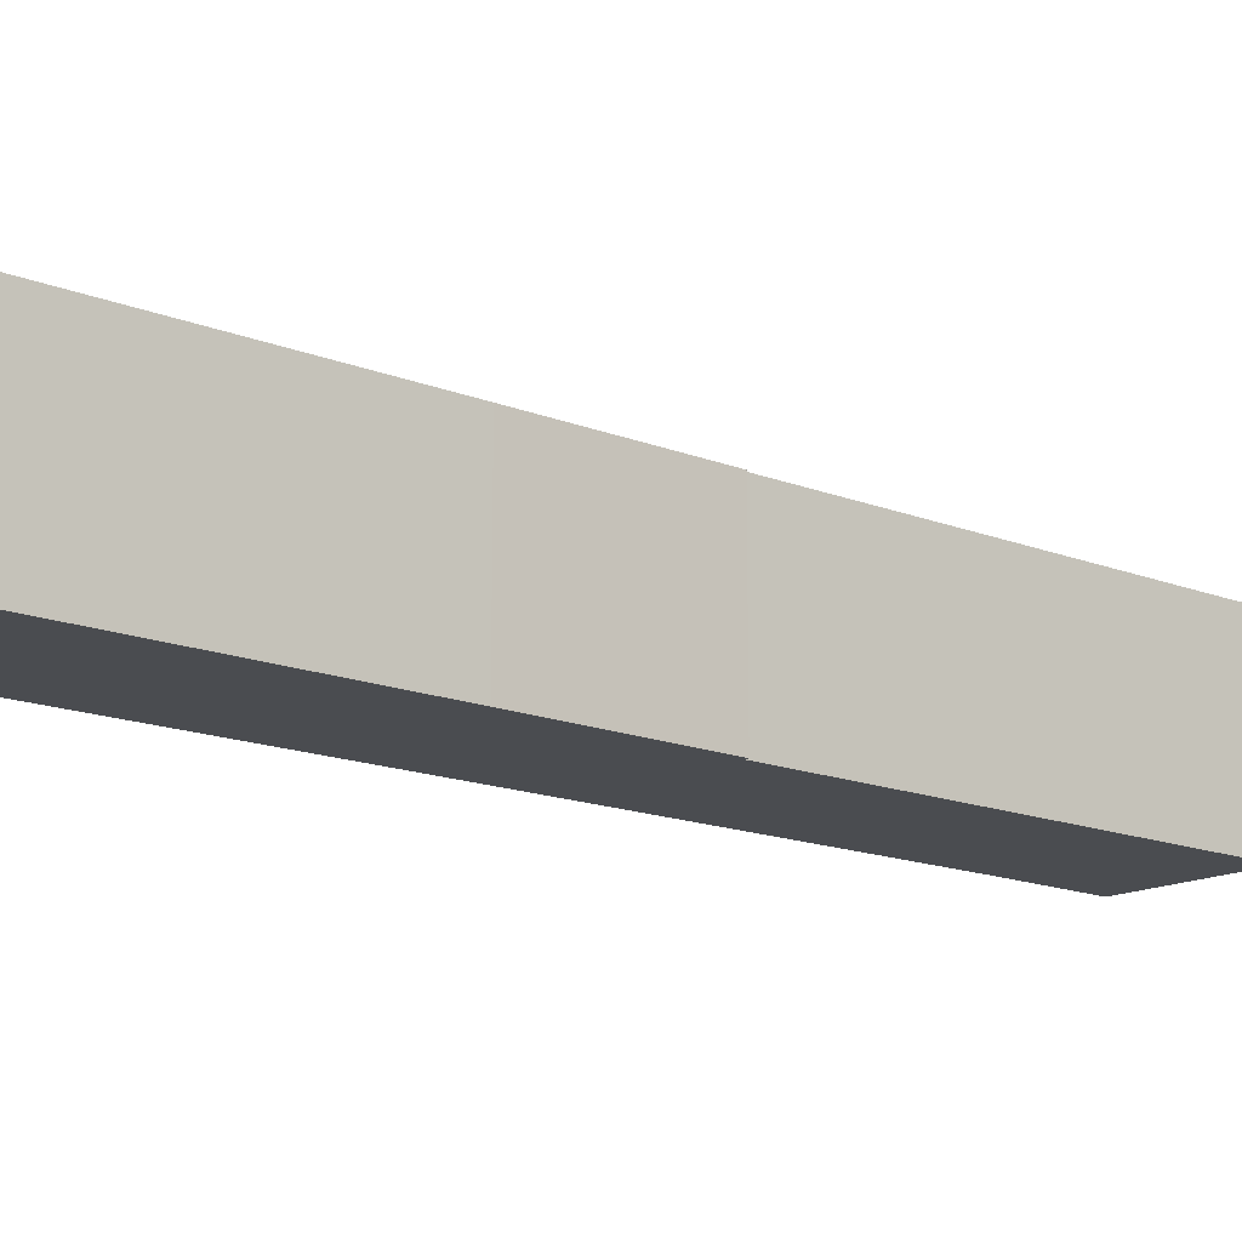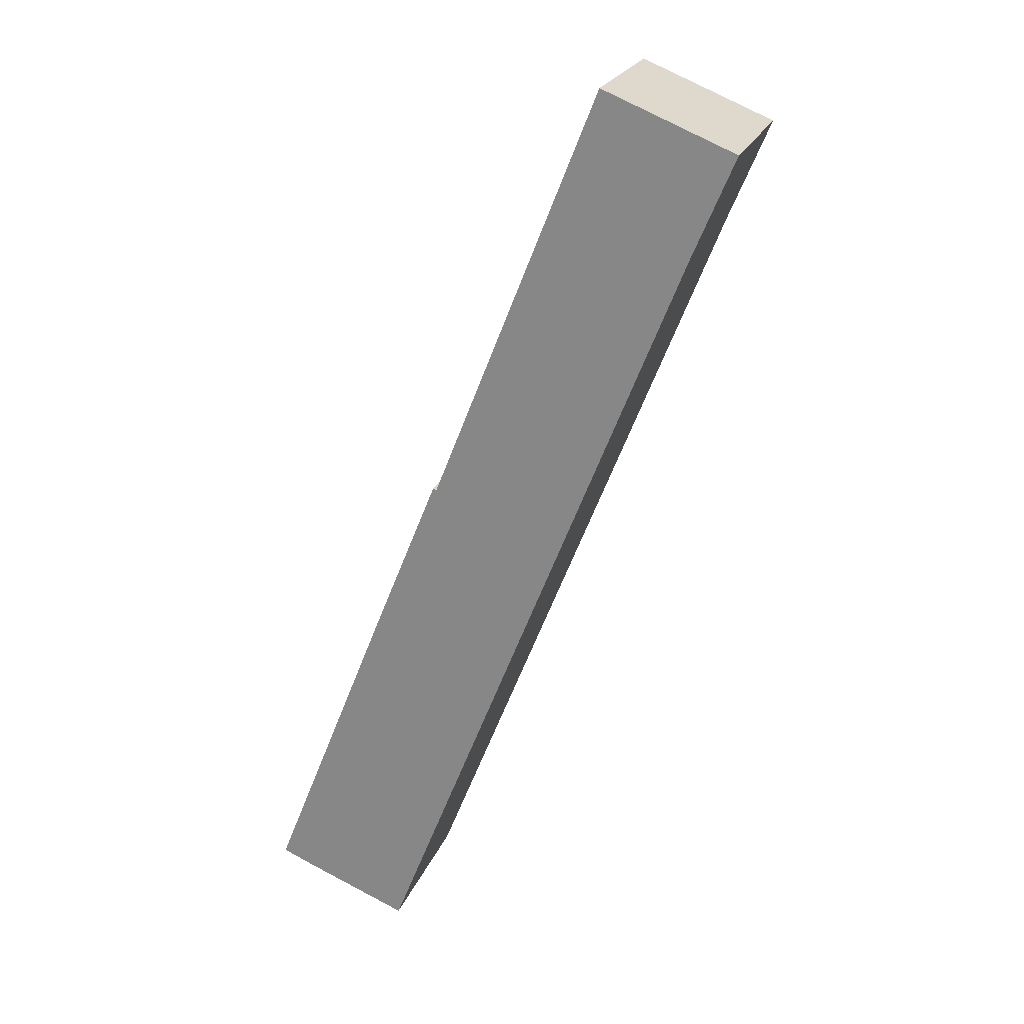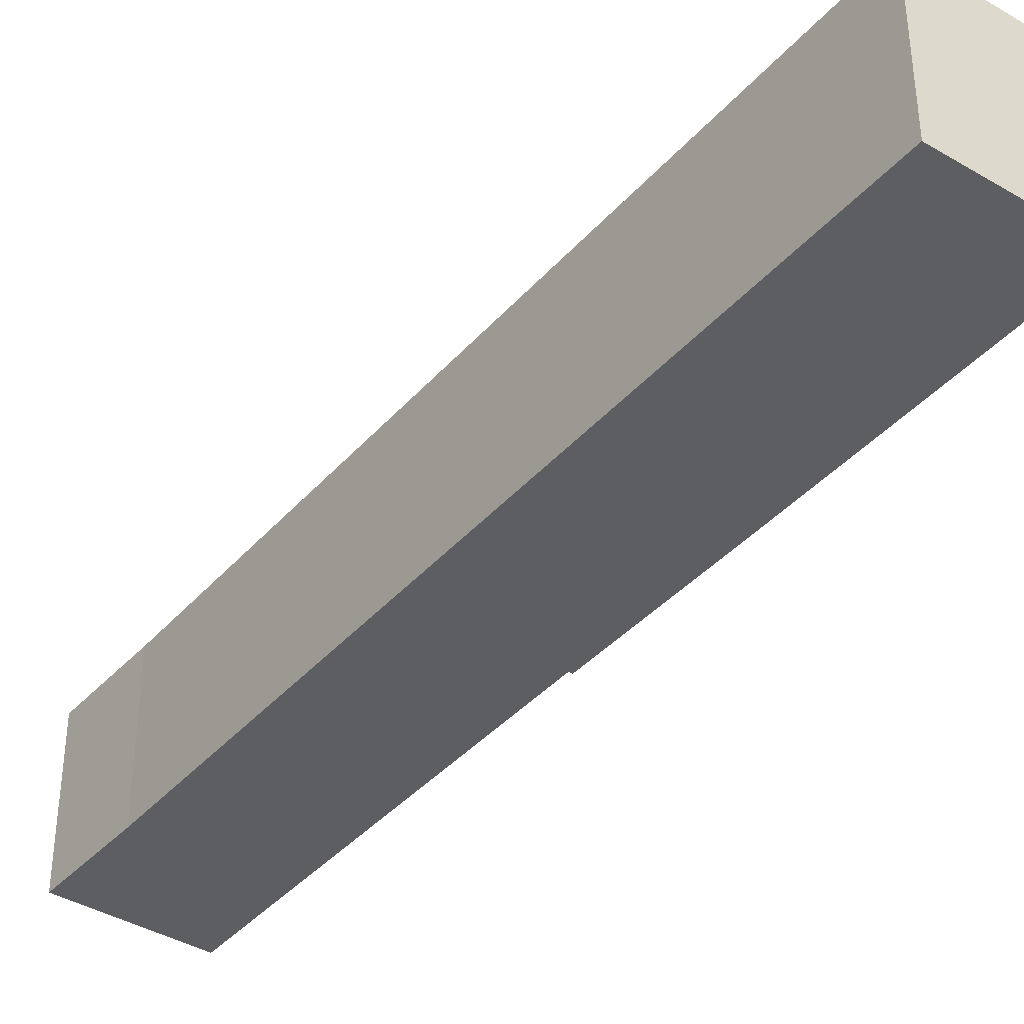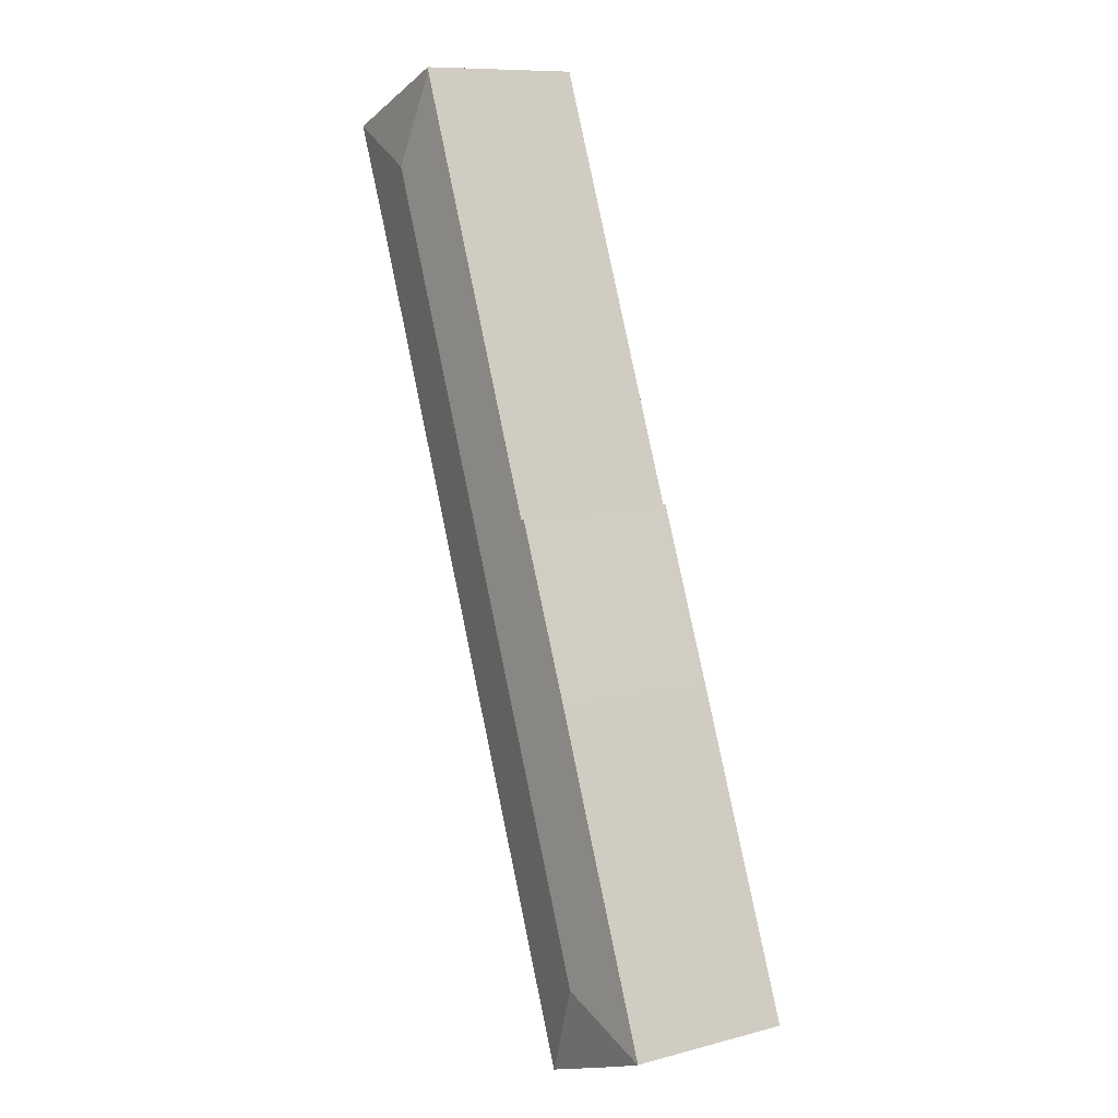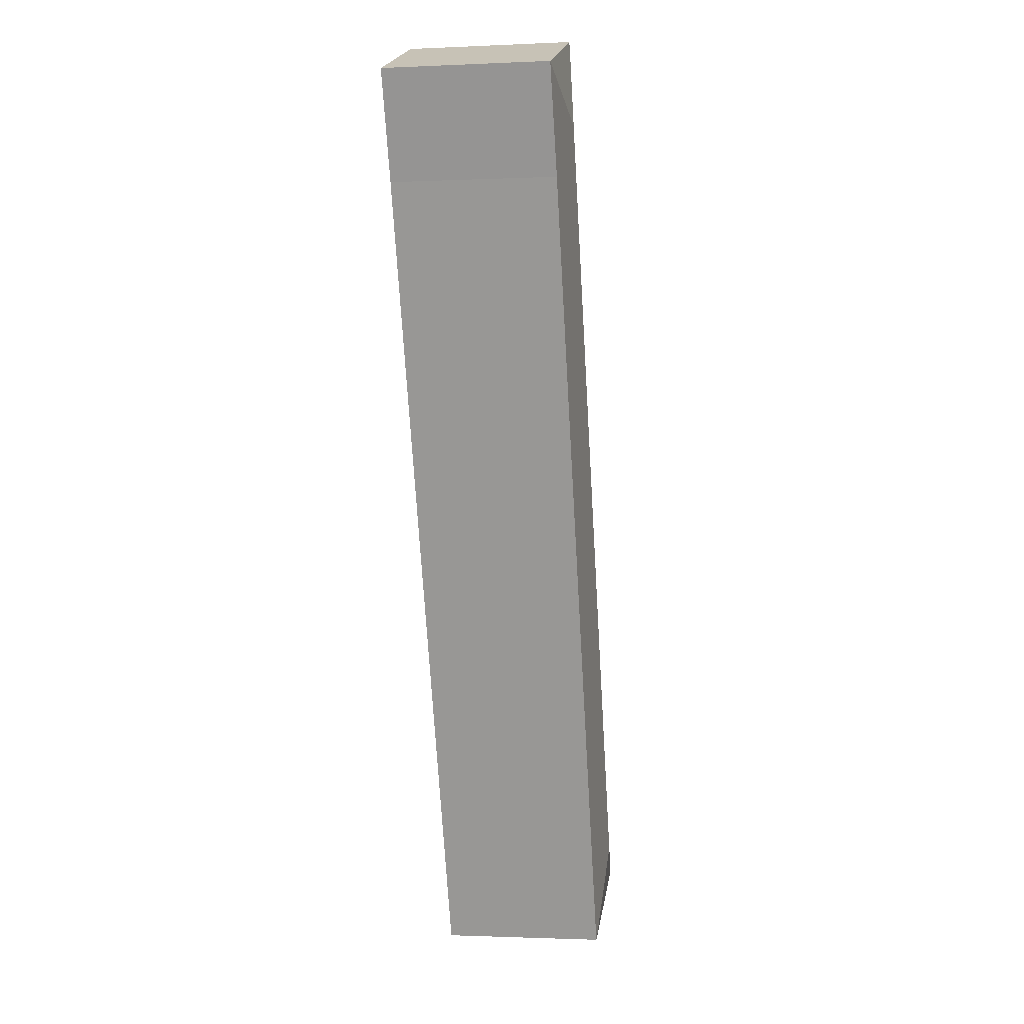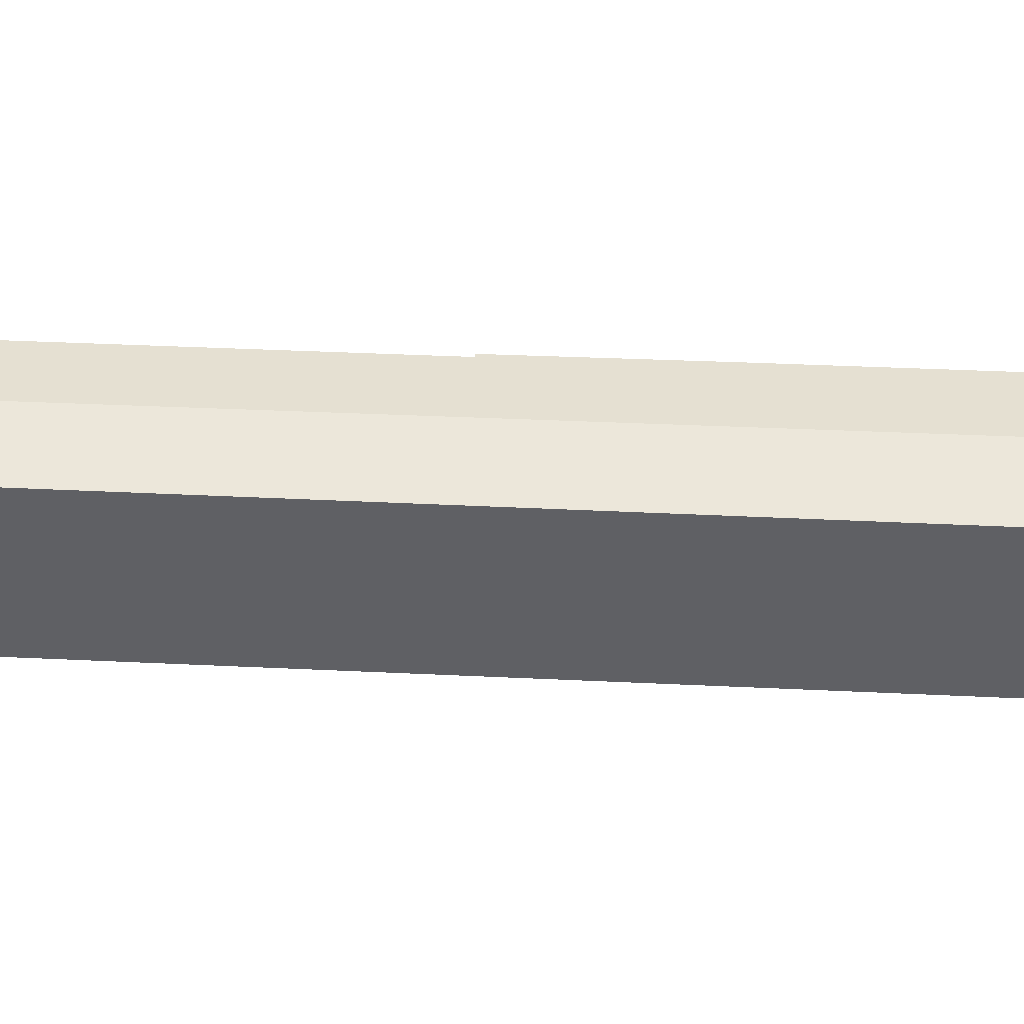
<metadata>
{"format":"obj","ext":"obj","renderer":"f3d","projection":"perspective","resolution":1024,"background":"white","views":[{"elev":-14.9,"azim":-109.3,"up":"+Y"},{"elev":22.9,"azim":17.9,"up":"+Z"},{"elev":-39.4,"azim":165.0,"up":"+Y"},{"elev":10.1,"azim":-123.5,"up":"+Z"},{"elev":-1.6,"azim":99.4,"up":"+Z"},{"elev":45.1,"azim":114.6,"up":"+Y"}]}
</metadata>
<code>
v  38.45 13.21 64.91
v  31.84 13.98 64.11
v  39.49 13.21 67.41
v  36.09 13.23 59.22
v  7.675 13.98 3.294
v  11.06 13.2 -4.375
v  10.97 13.21 -4.34
v  33.6 13.2 69.77
v  28.69 13.24 71.42
v  28.8 13.2 71.7
v  2.426 13.2 -1.008
v  0.028 13.21 -0.011
v  25.09 13.24 62.32
v  24.51 13.24 60.84
v  15.43 13.25 37.89
v  11.07 13.2 27.85
v  9.703 13.2 24.46
v  0 13.2 8.085e-16
v  15.15 13.21 38
v  0.028 6.736e-19 -0.011
v  0 0 0
v  39.49 -4.127e-15 67.41
v  36.09 -3.626e-15 59.22
v  38.45 -3.974e-15 64.91
v  11.06 2.679e-16 -4.375
v  2.426 6.172e-17 -1.008
v  10.97 2.657e-16 -4.34
v  9.703 -1.497e-15 24.46
v  11.07 -1.705e-15 27.85
v  15.15 -2.327e-15 38
v  15.43 -2.32e-15 37.89
v  24.51 -3.725e-15 60.84
v  25.09 -3.816e-15 62.32
v  28.69 -4.373e-15 71.42
v  28.8 -4.391e-15 71.7
v  33.6 -4.272e-15 69.77
g defaultobject
f 1 2 3
f 2 1 4
f 2 4 5
f 5 4 6
f 5 6 7
f 2 8 3
f 8 2 9
f 8 9 10
f 11 5 7
f 5 11 12
f 2 13 9
f 13 2 5
f 13 5 14
f 14 5 15
f 15 5 16
f 16 5 17
f 17 5 18
f 18 5 12
f 16 19 15
f 20 18 12
f 18 20 21
f 22 1 3
f 1 22 4
f 4 22 23
f 23 22 24
f 23 6 4
f 6 23 25
f 11 20 12
f 20 11 26
f 6 11 7
f 11 6 25
f 11 25 26
f 26 25 27
f 21 17 18
f 17 21 28
f 17 28 16
f 16 28 19
f 19 28 29
f 19 29 30
f 31 14 15
f 14 31 32
f 14 32 13
f 13 32 9
f 9 32 33
f 9 33 34
f 9 34 10
f 10 34 35
f 19 31 15
f 31 19 30
f 35 8 10
f 8 35 3
f 3 35 22
f 22 35 36
f 36 24 22
f 24 36 35
f 24 35 34
f 24 34 33
f 24 33 23
f 23 33 25
f 25 33 32
f 25 32 31
f 25 31 30
f 25 30 29
f 25 29 28
f 25 28 20
f 20 28 21
f 25 20 27
f 27 20 26

</code>
